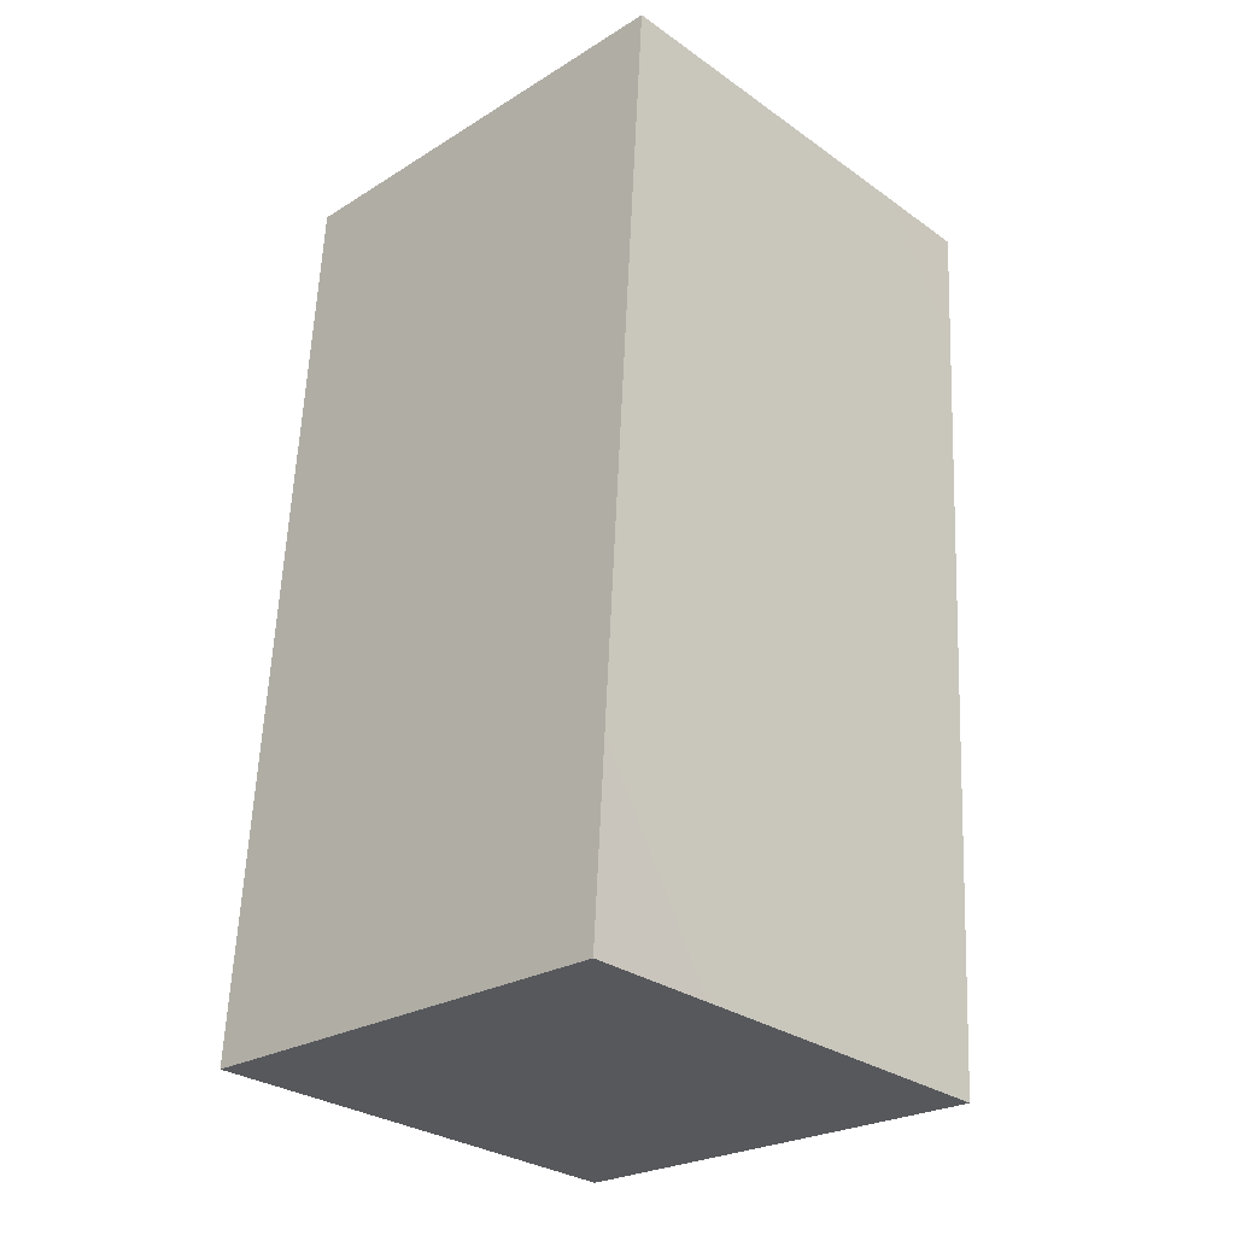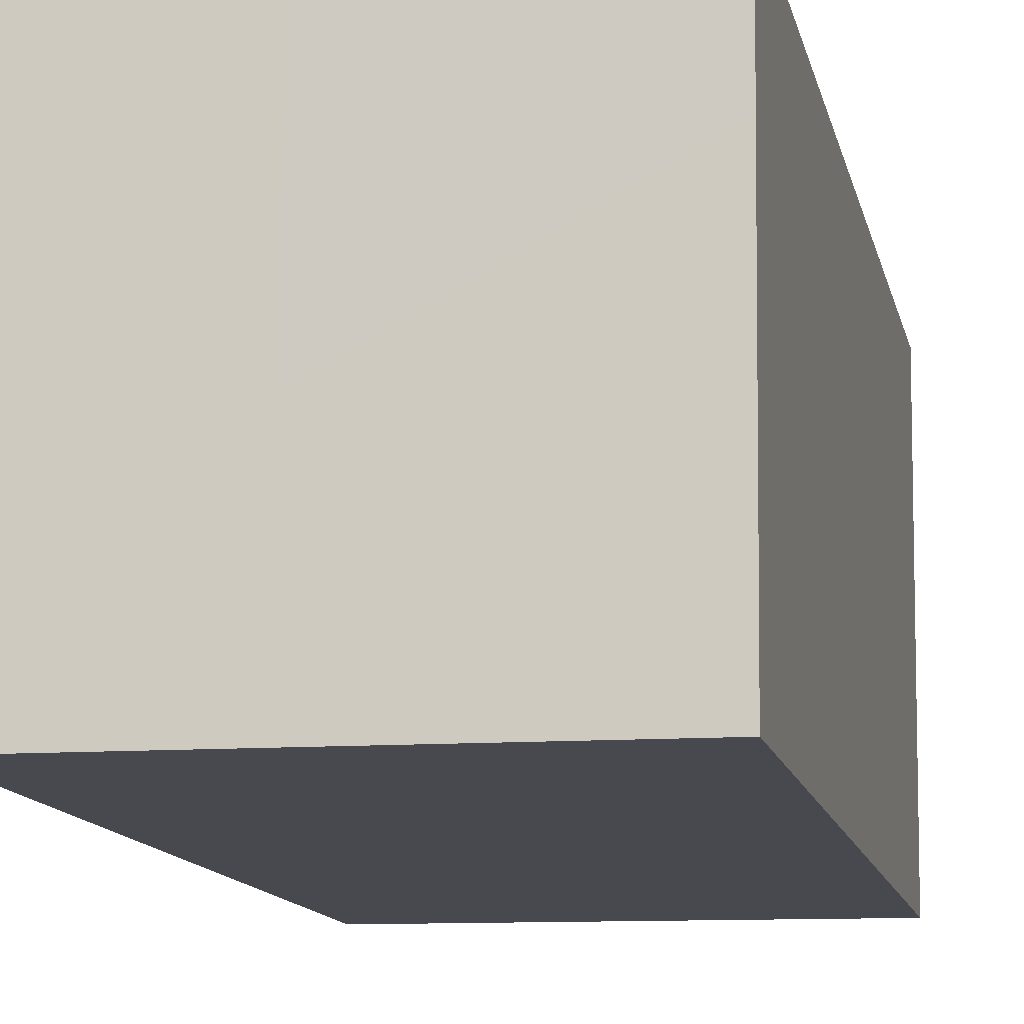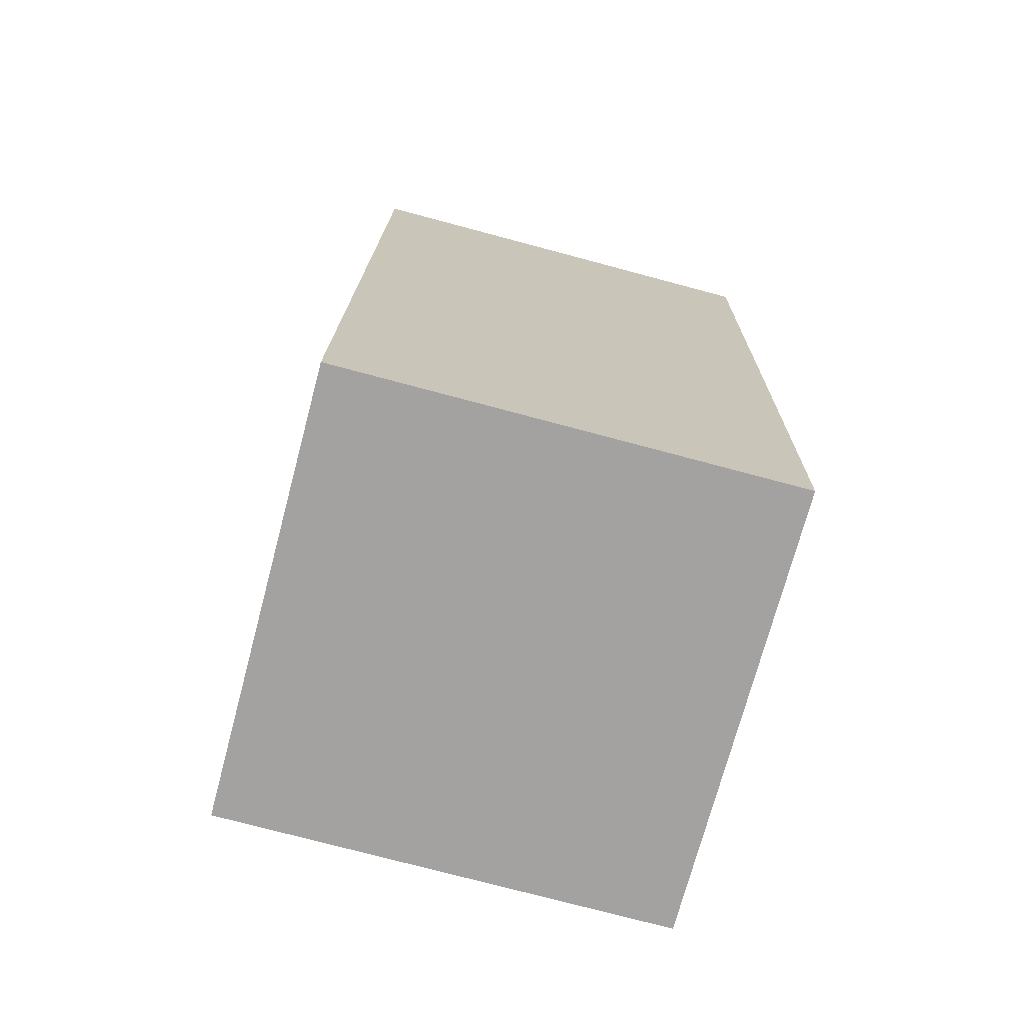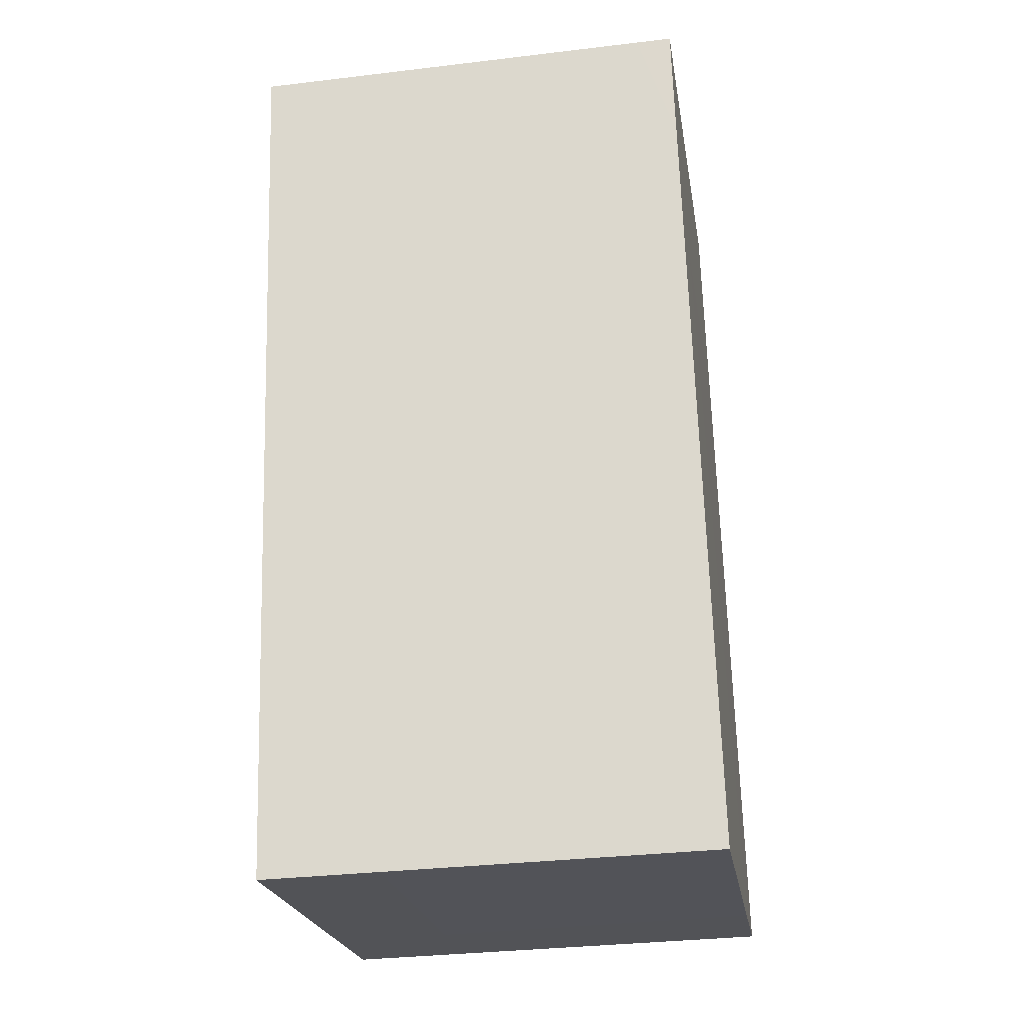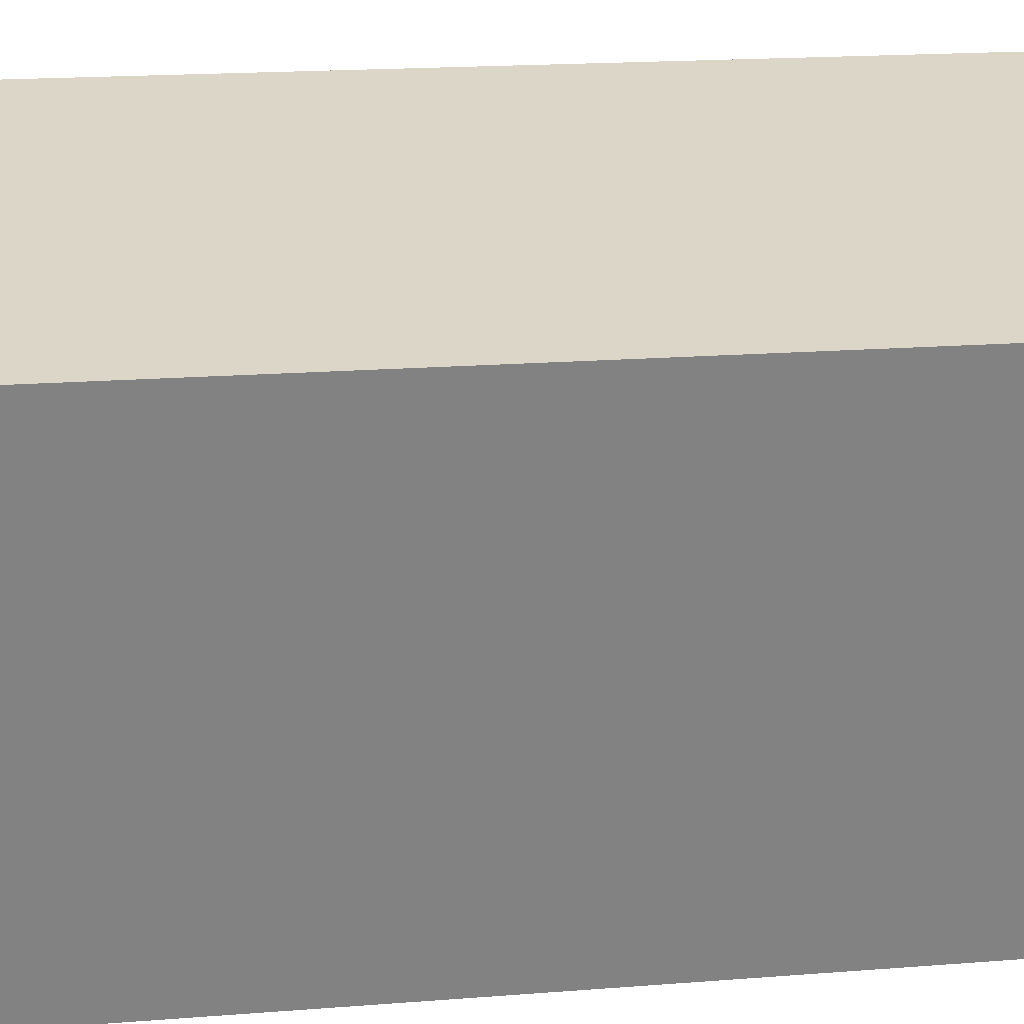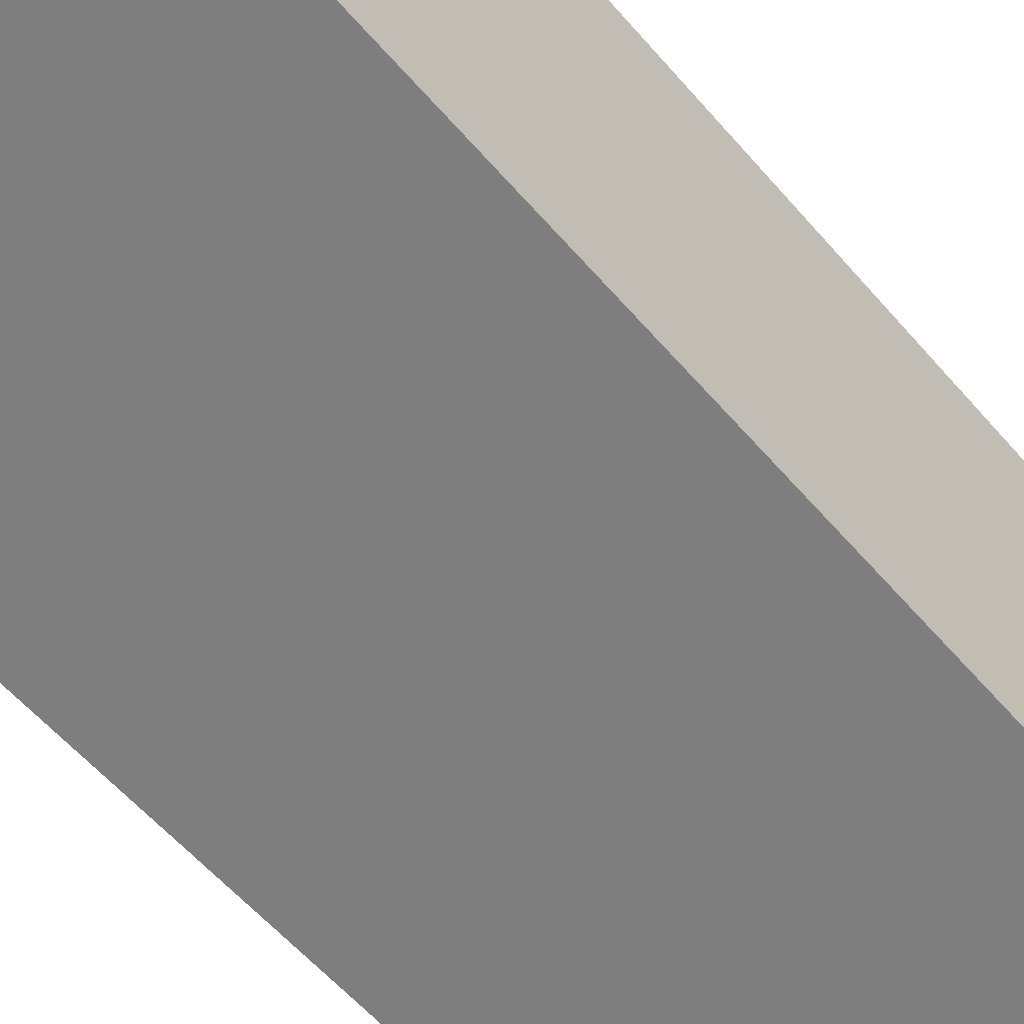
<metadata>
{"format":"obj","ext":"obj","renderer":"f3d","projection":"perspective","resolution":1024,"background":"white","views":[{"elev":-27.4,"azim":-134.3,"up":"+Y"},{"elev":-15.0,"azim":13.3,"up":"+Z"},{"elev":-70.4,"azim":166.2,"up":"+Y"},{"elev":-24.5,"azim":10.1,"up":"+Y"},{"elev":30.6,"azim":-97.6,"up":"+Z"},{"elev":-57.3,"azim":-137.7,"up":"+Z"}]}
</metadata>
<code>
g Fire_point
v -0.02575 0.04836 0.02727
v -0.02329 -0.05149 0.02352
v -0.02422 -0.04963 -0.02639
v -0.02669 0.05022 -0.02264
v -0.02575 0.04836 0.02727
v 0.02422 0.04963 0.02639
v 0.02669 -0.05022 0.02264
v -0.02329 -0.05149 0.02352
v -0.02669 0.05022 -0.02264
v -0.02422 -0.04963 -0.02639
v 0.02575 -0.04836 -0.02727
v 0.02329 0.05149 -0.02352
v 0.02575 -0.04836 -0.02727
v 0.02669 -0.05022 0.02264
v 0.02422 0.04963 0.02639
v 0.02329 0.05149 -0.02352
v 0.02669 -0.05022 0.02264
v 0.02575 -0.04836 -0.02727
v -0.02422 -0.04963 -0.02639
v -0.02329 -0.05149 0.02352
g Fire_point_0
f 3 2 1
f 1 4 3
f 7 6 5
f 5 8 7
f 11 10 9
f 9 12 11
f 15 14 13
f 13 16 15
f 19 18 17
f 17 20 19

</code>
